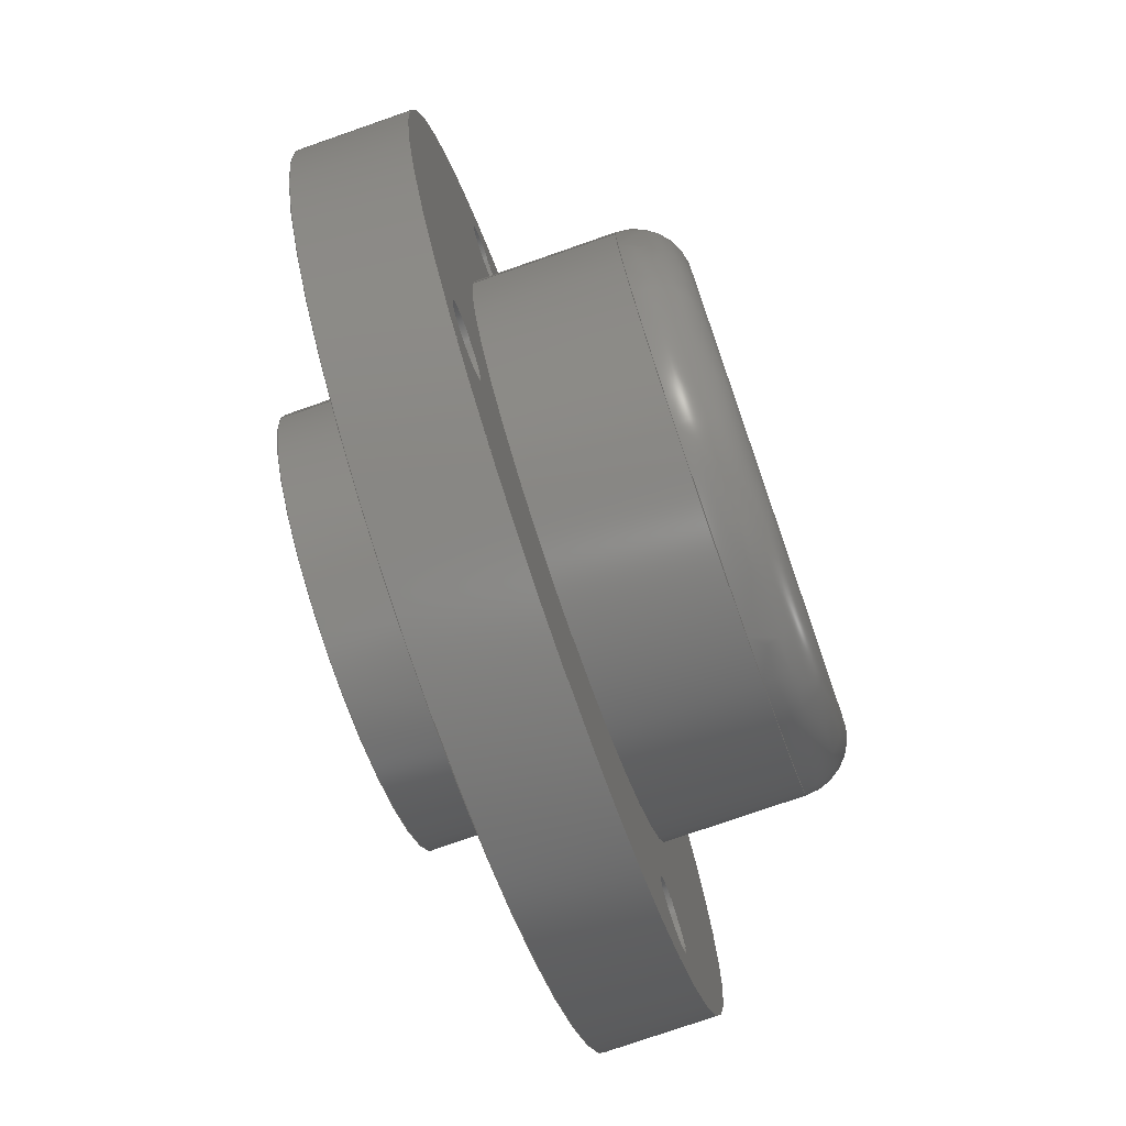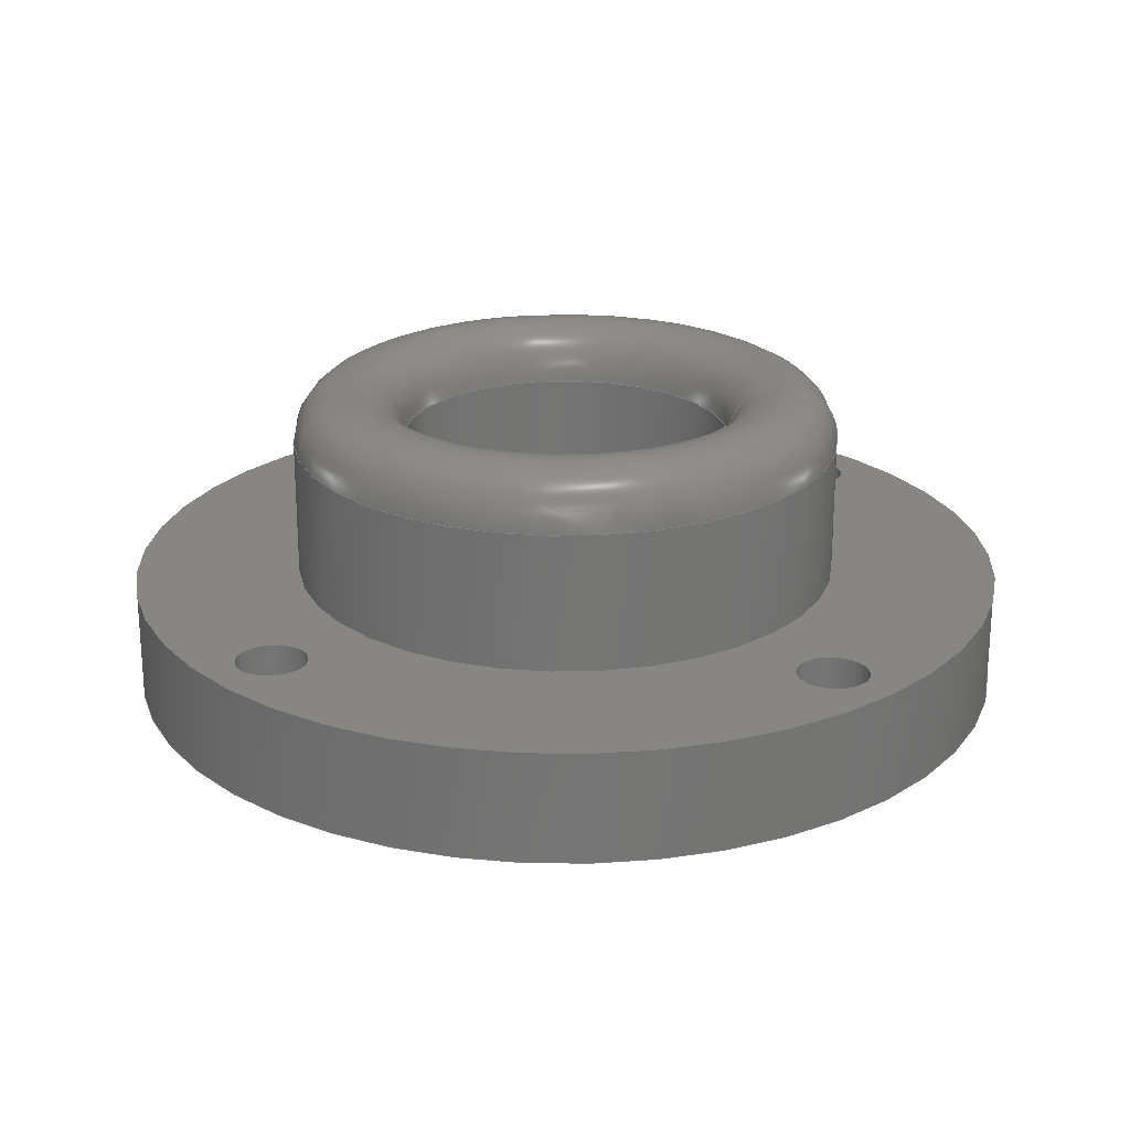
<metadata>
{"format":"step","ext":"step","renderer":"f3d","projection":"perspective","resolution":1024,"background":"white","views":[{"elev":-76.3,"azim":-70.8,"up":"+Y"},{"elev":23.0,"azim":3.0,"up":"+Z"}]}
</metadata>
<code>
ISO-10303-21;
DATA;
#1=MECHANICAL_DESIGN_GEOMETRIC_PRESENTATION_REPRESENTATION('',(#4),#388);
#2=SHAPE_REPRESENTATION_RELATIONSHIP('SRR','None',#395,#3);
#3=ADVANCED_BREP_SHAPE_REPRESENTATION('',(#5),#387);
#4=STYLED_ITEM('',(#404),#5);
#5=MANIFOLD_SOLID_BREP('Body5',#210);
#6=TOROIDAL_SURFACE('',#231,10,2.5);
#7=LINE('',#338,#15);
#8=LINE('',#348,#16);
#9=LINE('',#374,#17);
#10=LINE('',#376,#18);
#11=LINE('',#378,#19);
#12=LINE('',#380,#20);
#13=LINE('',#382,#21);
#14=LINE('',#384,#22);
#15=VECTOR('',#267,12.5);
#16=VECTOR('',#282,7.5);
#17=VECTOR('',#311,1.6);
#18=VECTOR('',#314,1.6);
#19=VECTOR('',#317,1.6);
#20=VECTOR('',#320,1.6);
#21=VECTOR('',#323,20);
#22=VECTOR('',#326,9.8);
#23=CYLINDRICAL_SURFACE('',#227,12.5);
#24=CYLINDRICAL_SURFACE('',#235,7.5);
#25=CYLINDRICAL_SURFACE('',#249,1.6);
#26=CYLINDRICAL_SURFACE('',#250,1.6);
#27=CYLINDRICAL_SURFACE('',#251,1.6);
#28=CYLINDRICAL_SURFACE('',#252,1.6);
#29=CYLINDRICAL_SURFACE('',#253,20);
#30=CYLINDRICAL_SURFACE('',#254,9.8);
#31=FACE_BOUND('',#55,.T.);
#32=FACE_BOUND('',#60,.T.);
#33=FACE_BOUND('',#61,.T.);
#34=FACE_BOUND('',#62,.T.);
#35=FACE_BOUND('',#63,.T.);
#36=FACE_BOUND('',#64,.T.);
#37=FACE_BOUND('',#66,.T.);
#38=FACE_BOUND('',#67,.T.);
#39=FACE_BOUND('',#68,.T.);
#40=FACE_BOUND('',#69,.T.);
#41=FACE_BOUND('',#70,.T.);
#42=FACE_OUTER_BOUND('',#54,.T.);
#43=FACE_OUTER_BOUND('',#56,.T.);
#44=FACE_OUTER_BOUND('',#57,.T.);
#45=FACE_OUTER_BOUND('',#58,.T.);
#46=FACE_OUTER_BOUND('',#59,.T.);
#47=FACE_OUTER_BOUND('',#65,.T.);
#48=FACE_OUTER_BOUND('',#71,.T.);
#49=FACE_OUTER_BOUND('',#72,.T.);
#50=FACE_OUTER_BOUND('',#73,.T.);
#51=FACE_OUTER_BOUND('',#74,.T.);
#52=FACE_OUTER_BOUND('',#75,.T.);
#53=FACE_OUTER_BOUND('',#76,.T.);
#54=EDGE_LOOP('',(#141));
#55=EDGE_LOOP('',(#142));
#56=EDGE_LOOP('',(#143,#144,#145,#146,#147));
#57=EDGE_LOOP('',(#148,#149,#150,#151,#152,#153));
#58=EDGE_LOOP('',(#154,#155,#156,#157,#158));
#59=EDGE_LOOP('',(#159));
#60=EDGE_LOOP('',(#160));
#61=EDGE_LOOP('',(#161));
#62=EDGE_LOOP('',(#162));
#63=EDGE_LOOP('',(#163));
#64=EDGE_LOOP('',(#164));
#65=EDGE_LOOP('',(#165));
#66=EDGE_LOOP('',(#166));
#67=EDGE_LOOP('',(#167));
#68=EDGE_LOOP('',(#168));
#69=EDGE_LOOP('',(#169));
#70=EDGE_LOOP('',(#170));
#71=EDGE_LOOP('',(#171,#172,#173,#174));
#72=EDGE_LOOP('',(#175,#176,#177,#178));
#73=EDGE_LOOP('',(#179,#180,#181,#182));
#74=EDGE_LOOP('',(#183,#184,#185,#186));
#75=EDGE_LOOP('',(#187,#188,#189,#190));
#76=EDGE_LOOP('',(#191,#192,#193,#194));
#77=CIRCLE('',#225,9.8);
#78=CIRCLE('',#226,7.5);
#79=CIRCLE('',#228,12.5);
#80=CIRCLE('',#229,12.5);
#81=CIRCLE('',#230,12.5);
#82=CIRCLE('',#232,2.5);
#83=CIRCLE('',#233,7.5);
#84=CIRCLE('',#234,7.5);
#85=CIRCLE('',#237,20);
#86=CIRCLE('',#238,1.6);
#87=CIRCLE('',#239,1.6);
#88=CIRCLE('',#240,1.6);
#89=CIRCLE('',#241,1.6);
#90=CIRCLE('',#243,20);
#91=CIRCLE('',#244,1.6);
#92=CIRCLE('',#245,1.6);
#93=CIRCLE('',#246,1.6);
#94=CIRCLE('',#247,1.6);
#95=CIRCLE('',#248,9.8);
#96=VERTEX_POINT('',#329);
#97=VERTEX_POINT('',#331);
#98=VERTEX_POINT('',#334);
#99=VERTEX_POINT('',#335);
#100=VERTEX_POINT('',#337);
#101=VERTEX_POINT('',#342);
#102=VERTEX_POINT('',#344);
#103=VERTEX_POINT('',#350);
#104=VERTEX_POINT('',#352);
#105=VERTEX_POINT('',#354);
#106=VERTEX_POINT('',#356);
#107=VERTEX_POINT('',#358);
#108=VERTEX_POINT('',#361);
#109=VERTEX_POINT('',#363);
#110=VERTEX_POINT('',#365);
#111=VERTEX_POINT('',#367);
#112=VERTEX_POINT('',#369);
#113=VERTEX_POINT('',#371);
#114=EDGE_CURVE('',#96,#96,#77,.T.);
#115=EDGE_CURVE('',#97,#97,#78,.T.);
#116=EDGE_CURVE('',#98,#99,#79,.T.);
#117=EDGE_CURVE('',#98,#100,#7,.T.);
#118=EDGE_CURVE('',#100,#100,#80,.T.);
#119=EDGE_CURVE('',#99,#98,#81,.T.);
#120=EDGE_CURVE('',#99,#101,#82,.T.);
#121=EDGE_CURVE('',#101,#102,#83,.T.);
#122=EDGE_CURVE('',#102,#101,#84,.T.);
#123=EDGE_CURVE('',#102,#97,#8,.T.);
#124=EDGE_CURVE('',#103,#103,#85,.T.);
#125=EDGE_CURVE('',#104,#104,#86,.T.);
#126=EDGE_CURVE('',#105,#105,#87,.T.);
#127=EDGE_CURVE('',#106,#106,#88,.T.);
#128=EDGE_CURVE('',#107,#107,#89,.T.);
#129=EDGE_CURVE('',#108,#108,#90,.T.);
#130=EDGE_CURVE('',#109,#109,#91,.T.);
#131=EDGE_CURVE('',#110,#110,#92,.T.);
#132=EDGE_CURVE('',#111,#111,#93,.T.);
#133=EDGE_CURVE('',#112,#112,#94,.T.);
#134=EDGE_CURVE('',#113,#113,#95,.T.);
#135=EDGE_CURVE('',#107,#109,#9,.T.);
#136=EDGE_CURVE('',#104,#110,#10,.T.);
#137=EDGE_CURVE('',#106,#111,#11,.T.);
#138=EDGE_CURVE('',#105,#112,#12,.T.);
#139=EDGE_CURVE('',#103,#108,#13,.T.);
#140=EDGE_CURVE('',#113,#96,#14,.T.);
#141=ORIENTED_EDGE('',*,*,#114,.F.);
#142=ORIENTED_EDGE('',*,*,#115,.F.);
#143=ORIENTED_EDGE('',*,*,#116,.F.);
#144=ORIENTED_EDGE('',*,*,#117,.T.);
#145=ORIENTED_EDGE('',*,*,#118,.T.);
#146=ORIENTED_EDGE('',*,*,#117,.F.);
#147=ORIENTED_EDGE('',*,*,#119,.F.);
#148=ORIENTED_EDGE('',*,*,#116,.T.);
#149=ORIENTED_EDGE('',*,*,#120,.T.);
#150=ORIENTED_EDGE('',*,*,#121,.T.);
#151=ORIENTED_EDGE('',*,*,#122,.T.);
#152=ORIENTED_EDGE('',*,*,#120,.F.);
#153=ORIENTED_EDGE('',*,*,#119,.T.);
#154=ORIENTED_EDGE('',*,*,#122,.F.);
#155=ORIENTED_EDGE('',*,*,#123,.T.);
#156=ORIENTED_EDGE('',*,*,#115,.T.);
#157=ORIENTED_EDGE('',*,*,#123,.F.);
#158=ORIENTED_EDGE('',*,*,#121,.F.);
#159=ORIENTED_EDGE('',*,*,#124,.F.);
#160=ORIENTED_EDGE('',*,*,#125,.F.);
#161=ORIENTED_EDGE('',*,*,#118,.F.);
#162=ORIENTED_EDGE('',*,*,#126,.F.);
#163=ORIENTED_EDGE('',*,*,#127,.F.);
#164=ORIENTED_EDGE('',*,*,#128,.F.);
#165=ORIENTED_EDGE('',*,*,#129,.F.);
#166=ORIENTED_EDGE('',*,*,#130,.F.);
#167=ORIENTED_EDGE('',*,*,#131,.F.);
#168=ORIENTED_EDGE('',*,*,#132,.F.);
#169=ORIENTED_EDGE('',*,*,#133,.F.);
#170=ORIENTED_EDGE('',*,*,#134,.T.);
#171=ORIENTED_EDGE('',*,*,#128,.T.);
#172=ORIENTED_EDGE('',*,*,#135,.T.);
#173=ORIENTED_EDGE('',*,*,#130,.T.);
#174=ORIENTED_EDGE('',*,*,#135,.F.);
#175=ORIENTED_EDGE('',*,*,#125,.T.);
#176=ORIENTED_EDGE('',*,*,#136,.T.);
#177=ORIENTED_EDGE('',*,*,#131,.T.);
#178=ORIENTED_EDGE('',*,*,#136,.F.);
#179=ORIENTED_EDGE('',*,*,#127,.T.);
#180=ORIENTED_EDGE('',*,*,#137,.T.);
#181=ORIENTED_EDGE('',*,*,#132,.T.);
#182=ORIENTED_EDGE('',*,*,#137,.F.);
#183=ORIENTED_EDGE('',*,*,#126,.T.);
#184=ORIENTED_EDGE('',*,*,#138,.T.);
#185=ORIENTED_EDGE('',*,*,#133,.T.);
#186=ORIENTED_EDGE('',*,*,#138,.F.);
#187=ORIENTED_EDGE('',*,*,#124,.T.);
#188=ORIENTED_EDGE('',*,*,#139,.T.);
#189=ORIENTED_EDGE('',*,*,#129,.T.);
#190=ORIENTED_EDGE('',*,*,#139,.F.);
#191=ORIENTED_EDGE('',*,*,#134,.F.);
#192=ORIENTED_EDGE('',*,*,#140,.T.);
#193=ORIENTED_EDGE('',*,*,#114,.T.);
#194=ORIENTED_EDGE('',*,*,#140,.F.);
#195=PLANE('',#224);
#196=PLANE('',#236);
#197=PLANE('',#242);
#198=ADVANCED_FACE('',(#42,#31),#195,.F.);
#199=ADVANCED_FACE('',(#43),#23,.T.);
#200=ADVANCED_FACE('',(#44),#6,.T.);
#201=ADVANCED_FACE('',(#45),#24,.F.);
#202=ADVANCED_FACE('',(#46,#32,#33,#34,#35,#36),#196,.T.);
#203=ADVANCED_FACE('',(#47,#37,#38,#39,#40,#41),#197,.F.);
#204=ADVANCED_FACE('',(#48),#25,.F.);
#205=ADVANCED_FACE('',(#49),#26,.F.);
#206=ADVANCED_FACE('',(#50),#27,.F.);
#207=ADVANCED_FACE('',(#51),#28,.F.);
#208=ADVANCED_FACE('',(#52),#29,.T.);
#209=ADVANCED_FACE('',(#53),#30,.T.);
#210=CLOSED_SHELL('',(#198,#199,#200,#201,#202,#203,#204,#205,#206,#207,
#208,#209));
#211=DERIVED_UNIT_ELEMENT(#213,1);
#212=DERIVED_UNIT_ELEMENT(#390,3);
#213=(
MASS_UNIT()
NAMED_UNIT(*)
SI_UNIT(.KILO.,.GRAM.)
);
#214=DERIVED_UNIT((#211,#212));
#215=MEASURE_REPRESENTATION_ITEM('density measure',
POSITIVE_RATIO_MEASURE(7850),#214);
#216=PROPERTY_DEFINITION_REPRESENTATION(#221,#218);
#217=PROPERTY_DEFINITION_REPRESENTATION(#222,#219);
#218=REPRESENTATION('material name',(#220),#387);
#219=REPRESENTATION('density',(#215),#387);
#220=DESCRIPTIVE_REPRESENTATION_ITEM('Steel','Steel');
#221=PROPERTY_DEFINITION('material property','material name',#397);
#222=PROPERTY_DEFINITION('material property','density of part',#397);
#223=AXIS2_PLACEMENT_3D('placement',#327,#255,#256);
#224=AXIS2_PLACEMENT_3D('',#328,#257,#258);
#225=AXIS2_PLACEMENT_3D('',#330,#259,#260);
#226=AXIS2_PLACEMENT_3D('',#332,#261,#262);
#227=AXIS2_PLACEMENT_3D('',#333,#263,#264);
#228=AXIS2_PLACEMENT_3D('',#336,#265,#266);
#229=AXIS2_PLACEMENT_3D('',#339,#268,#269);
#230=AXIS2_PLACEMENT_3D('',#340,#270,#271);
#231=AXIS2_PLACEMENT_3D('',#341,#272,#273);
#232=AXIS2_PLACEMENT_3D('',#343,#274,#275);
#233=AXIS2_PLACEMENT_3D('',#345,#276,#277);
#234=AXIS2_PLACEMENT_3D('',#346,#278,#279);
#235=AXIS2_PLACEMENT_3D('',#347,#280,#281);
#236=AXIS2_PLACEMENT_3D('',#349,#283,#284);
#237=AXIS2_PLACEMENT_3D('',#351,#285,#286);
#238=AXIS2_PLACEMENT_3D('',#353,#287,#288);
#239=AXIS2_PLACEMENT_3D('',#355,#289,#290);
#240=AXIS2_PLACEMENT_3D('',#357,#291,#292);
#241=AXIS2_PLACEMENT_3D('',#359,#293,#294);
#242=AXIS2_PLACEMENT_3D('',#360,#295,#296);
#243=AXIS2_PLACEMENT_3D('',#362,#297,#298);
#244=AXIS2_PLACEMENT_3D('',#364,#299,#300);
#245=AXIS2_PLACEMENT_3D('',#366,#301,#302);
#246=AXIS2_PLACEMENT_3D('',#368,#303,#304);
#247=AXIS2_PLACEMENT_3D('',#370,#305,#306);
#248=AXIS2_PLACEMENT_3D('',#372,#307,#308);
#249=AXIS2_PLACEMENT_3D('',#373,#309,#310);
#250=AXIS2_PLACEMENT_3D('',#375,#312,#313);
#251=AXIS2_PLACEMENT_3D('',#377,#315,#316);
#252=AXIS2_PLACEMENT_3D('',#379,#318,#319);
#253=AXIS2_PLACEMENT_3D('',#381,#321,#322);
#254=AXIS2_PLACEMENT_3D('',#383,#324,#325);
#255=DIRECTION('axis',(0,0,1));
#256=DIRECTION('refdir',(1,0,0));
#257=DIRECTION('center_axis',(0,0,1));
#258=DIRECTION('ref_axis',(1,0,0));
#259=DIRECTION('center_axis',(0,0,1));
#260=DIRECTION('ref_axis',(1,0,0));
#261=DIRECTION('center_axis',(0,0,-1));
#262=DIRECTION('ref_axis',(1,0,0));
#263=DIRECTION('center_axis',(0,0,-1));
#264=DIRECTION('ref_axis',(1,0,0));
#265=DIRECTION('center_axis',(0,0,1));
#266=DIRECTION('ref_axis',(1,0,0));
#267=DIRECTION('',(0,0,-1));
#268=DIRECTION('center_axis',(0,0,1));
#269=DIRECTION('ref_axis',(1,0,0));
#270=DIRECTION('center_axis',(0,0,1));
#271=DIRECTION('ref_axis',(1,0,0));
#272=DIRECTION('center_axis',(0,0,-1));
#273=DIRECTION('ref_axis',(-1,0,0));
#274=DIRECTION('center_axis',(-1.225e-16,-1,0));
#275=DIRECTION('ref_axis',(1,-1.225e-16,0));
#276=DIRECTION('center_axis',(0,0,-1));
#277=DIRECTION('ref_axis',(1,0,0));
#278=DIRECTION('center_axis',(0,0,-1));
#279=DIRECTION('ref_axis',(1,0,0));
#280=DIRECTION('center_axis',(0,0,1));
#281=DIRECTION('ref_axis',(1,0,0));
#282=DIRECTION('',(0,0,-1));
#283=DIRECTION('center_axis',(0,0,1));
#284=DIRECTION('ref_axis',(1,0,0));
#285=DIRECTION('center_axis',(0,0,-1));
#286=DIRECTION('ref_axis',(1,0,0));
#287=DIRECTION('center_axis',(0,0,1));
#288=DIRECTION('ref_axis',(1,0,0));
#289=DIRECTION('center_axis',(0,0,1));
#290=DIRECTION('ref_axis',(1,0,0));
#291=DIRECTION('center_axis',(0,0,1));
#292=DIRECTION('ref_axis',(1,0,0));
#293=DIRECTION('center_axis',(0,0,1));
#294=DIRECTION('ref_axis',(1,0,0));
#295=DIRECTION('center_axis',(0,0,1));
#296=DIRECTION('ref_axis',(1,0,0));
#297=DIRECTION('center_axis',(0,0,1));
#298=DIRECTION('ref_axis',(1,0,0));
#299=DIRECTION('center_axis',(0,0,-1));
#300=DIRECTION('ref_axis',(1,0,0));
#301=DIRECTION('center_axis',(0,0,-1));
#302=DIRECTION('ref_axis',(1,0,0));
#303=DIRECTION('center_axis',(0,0,-1));
#304=DIRECTION('ref_axis',(1,0,0));
#305=DIRECTION('center_axis',(0,0,-1));
#306=DIRECTION('ref_axis',(1,0,0));
#307=DIRECTION('center_axis',(0,0,1));
#308=DIRECTION('ref_axis',(1,0,0));
#309=DIRECTION('center_axis',(0,0,1));
#310=DIRECTION('ref_axis',(1,0,0));
#311=DIRECTION('',(0,0,-1));
#312=DIRECTION('center_axis',(0,0,1));
#313=DIRECTION('ref_axis',(1,0,0));
#314=DIRECTION('',(0,0,-1));
#315=DIRECTION('center_axis',(0,0,1));
#316=DIRECTION('ref_axis',(1,0,0));
#317=DIRECTION('',(0,0,-1));
#318=DIRECTION('center_axis',(0,0,1));
#319=DIRECTION('ref_axis',(1,0,0));
#320=DIRECTION('',(0,0,-1));
#321=DIRECTION('center_axis',(0,0,1));
#322=DIRECTION('ref_axis',(1,0,0));
#323=DIRECTION('',(0,0,-1));
#324=DIRECTION('center_axis',(0,0,1));
#325=DIRECTION('ref_axis',(1,0,0));
#326=DIRECTION('',(0,0,-1));
#327=CARTESIAN_POINT('',(0,0,0));
#328=CARTESIAN_POINT('Origin',(0,0,4.5));
#329=CARTESIAN_POINT('',(-9.8,-1.2e-15,4.5));
#330=CARTESIAN_POINT('Origin',(0,0,4.5));
#331=CARTESIAN_POINT('',(-7.5,-9.185e-16,4.5));
#332=CARTESIAN_POINT('Origin',(0,0,4.5));
#333=CARTESIAN_POINT('Origin',(0,0,22.75));
#334=CARTESIAN_POINT('',(-12.5,-1.531e-15,20.25));
#335=CARTESIAN_POINT('',(12.5,-1.531e-15,20.25));
#336=CARTESIAN_POINT('Origin',(0,0,20.25));
#337=CARTESIAN_POINT('',(-12.5,-2.22e-15,14));
#338=CARTESIAN_POINT('',(-12.5,1.531e-15,22.75));
#339=CARTESIAN_POINT('Origin',(0,0,14));
#340=CARTESIAN_POINT('Origin',(0,0,20.25));
#341=CARTESIAN_POINT('Origin',(0,0,20.25));
#342=CARTESIAN_POINT('',(7.5,-9.185e-16,20.25));
#343=CARTESIAN_POINT('Origin',(10,-1.225e-15,20.25));
#344=CARTESIAN_POINT('',(-7.5,9.185e-16,20.25));
#345=CARTESIAN_POINT('Origin',(0,0,20.25));
#346=CARTESIAN_POINT('Origin',(0,0,20.25));
#347=CARTESIAN_POINT('Origin',(0,0,0));
#348=CARTESIAN_POINT('',(-7.5,-9.185e-16,0));
#349=CARTESIAN_POINT('Origin',(0,0,14));
#350=CARTESIAN_POINT('',(-20,-2.22e-15,14));
#351=CARTESIAN_POINT('Origin',(0,0,14));
#352=CARTESIAN_POINT('',(10.4,12,14));
#353=CARTESIAN_POINT('Origin',(12,12,14));
#354=CARTESIAN_POINT('',(-13.6,12,14));
#355=CARTESIAN_POINT('Origin',(-12,12,14));
#356=CARTESIAN_POINT('',(10.4,-12,14));
#357=CARTESIAN_POINT('Origin',(12,-12,14));
#358=CARTESIAN_POINT('',(-13.6,-12,14));
#359=CARTESIAN_POINT('Origin',(-12,-12,14));
#360=CARTESIAN_POINT('Origin',(0,0,9));
#361=CARTESIAN_POINT('',(-20,-2.449e-15,9));
#362=CARTESIAN_POINT('Origin',(0,0,9));
#363=CARTESIAN_POINT('',(-13.6,-12,9));
#364=CARTESIAN_POINT('Origin',(-12,-12,9));
#365=CARTESIAN_POINT('',(10.4,12,9));
#366=CARTESIAN_POINT('Origin',(12,12,9));
#367=CARTESIAN_POINT('',(10.4,-12,9));
#368=CARTESIAN_POINT('Origin',(12,-12,9));
#369=CARTESIAN_POINT('',(-13.6,12,9));
#370=CARTESIAN_POINT('Origin',(-12,12,9));
#371=CARTESIAN_POINT('',(-9.8,-1.2e-15,9));
#372=CARTESIAN_POINT('Origin',(0,0,9));
#373=CARTESIAN_POINT('Origin',(-12,-12,9));
#374=CARTESIAN_POINT('',(-13.6,-12,9));
#375=CARTESIAN_POINT('Origin',(12,12,9));
#376=CARTESIAN_POINT('',(10.4,12,9));
#377=CARTESIAN_POINT('Origin',(12,-12,9));
#378=CARTESIAN_POINT('',(10.4,-12,9));
#379=CARTESIAN_POINT('Origin',(-12,12,9));
#380=CARTESIAN_POINT('',(-13.6,12,9));
#381=CARTESIAN_POINT('Origin',(0,0,9));
#382=CARTESIAN_POINT('',(-20,-2.449e-15,9));
#383=CARTESIAN_POINT('Origin',(0,0,0));
#384=CARTESIAN_POINT('',(-9.8,-1.2e-15,0));
#385=UNCERTAINTY_MEASURE_WITH_UNIT(LENGTH_MEASURE(0.01),#389,
'DISTANCE_ACCURACY_VALUE',
'Maximum model space distance between geometric entities at asserted c
onnectivities');
#386=UNCERTAINTY_MEASURE_WITH_UNIT(LENGTH_MEASURE(0.01),#389,
'DISTANCE_ACCURACY_VALUE',
'Maximum model space distance between geometric entities at asserted c
onnectivities');
#387=(
GEOMETRIC_REPRESENTATION_CONTEXT(3)
GLOBAL_UNCERTAINTY_ASSIGNED_CONTEXT((#385))
GLOBAL_UNIT_ASSIGNED_CONTEXT((#389,#391,#392))
REPRESENTATION_CONTEXT('','3D')
);
#388=(
GEOMETRIC_REPRESENTATION_CONTEXT(3)
GLOBAL_UNCERTAINTY_ASSIGNED_CONTEXT((#386))
GLOBAL_UNIT_ASSIGNED_CONTEXT((#389,#391,#392))
REPRESENTATION_CONTEXT('','3D')
);
#389=(
LENGTH_UNIT()
NAMED_UNIT(*)
SI_UNIT(.MILLI.,.METRE.)
);
#390=(
LENGTH_UNIT()
NAMED_UNIT(*)
SI_UNIT($,.METRE.)
);
#391=(
NAMED_UNIT(*)
PLANE_ANGLE_UNIT()
SI_UNIT($,.RADIAN.)
);
#392=(
NAMED_UNIT(*)
SI_UNIT($,.STERADIAN.)
SOLID_ANGLE_UNIT()
);
#393=SHAPE_DEFINITION_REPRESENTATION(#394,#395);
#394=PRODUCT_DEFINITION_SHAPE('',$,#397);
#395=SHAPE_REPRESENTATION('',(#223),#387);
#396=PRODUCT_DEFINITION_CONTEXT('part definition',#401,'design');
#397=PRODUCT_DEFINITION('Inner Bracket','Inner Bracket v8',#398,#396);
#398=PRODUCT_DEFINITION_FORMATION('',$,#403);
#399=PRODUCT_RELATED_PRODUCT_CATEGORY('Inner Bracket v8',
'Inner Bracket v8',(#403));
#400=APPLICATION_PROTOCOL_DEFINITION('international standard',
'automotive_design',2009,#401);
#401=APPLICATION_CONTEXT(
'Core Data for Automotive Mechanical Design Process');
#402=PRODUCT_CONTEXT('part definition',#401,'mechanical');
#403=PRODUCT('Inner Bracket','Inner Bracket v8',$,(#402));
#404=PRESENTATION_STYLE_ASSIGNMENT((#405));
#405=SURFACE_STYLE_USAGE(.BOTH.,#406);
#406=SURFACE_SIDE_STYLE('',(#407));
#407=SURFACE_STYLE_FILL_AREA(#408);
#408=FILL_AREA_STYLE('Plastic - Matte (White)',(#409));
#409=FILL_AREA_STYLE_COLOUR('Plastic - Matte (White)',#410);
#410=COLOUR_RGB('Plastic - Matte (White)',0.9647,0.9647,
0.9529);
ENDSEC;
END-ISO-10303-21;

</code>
